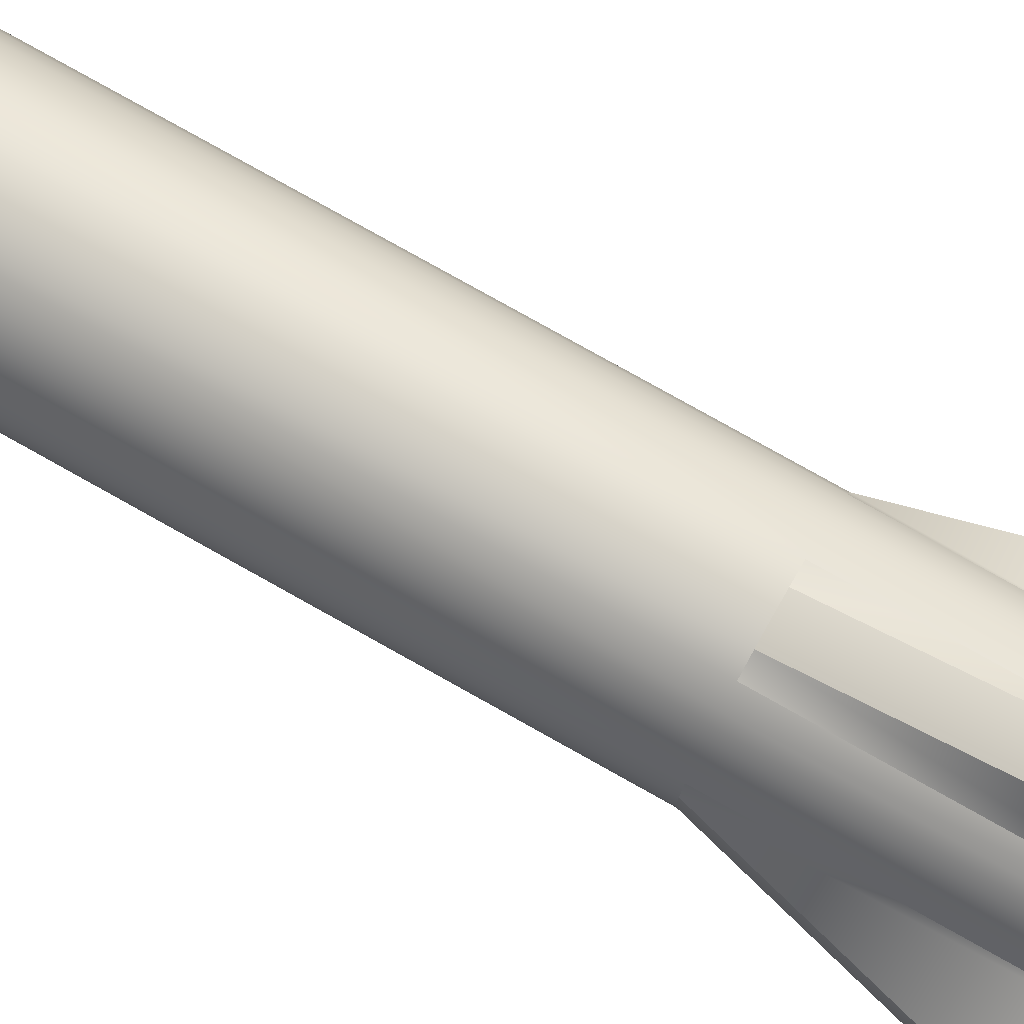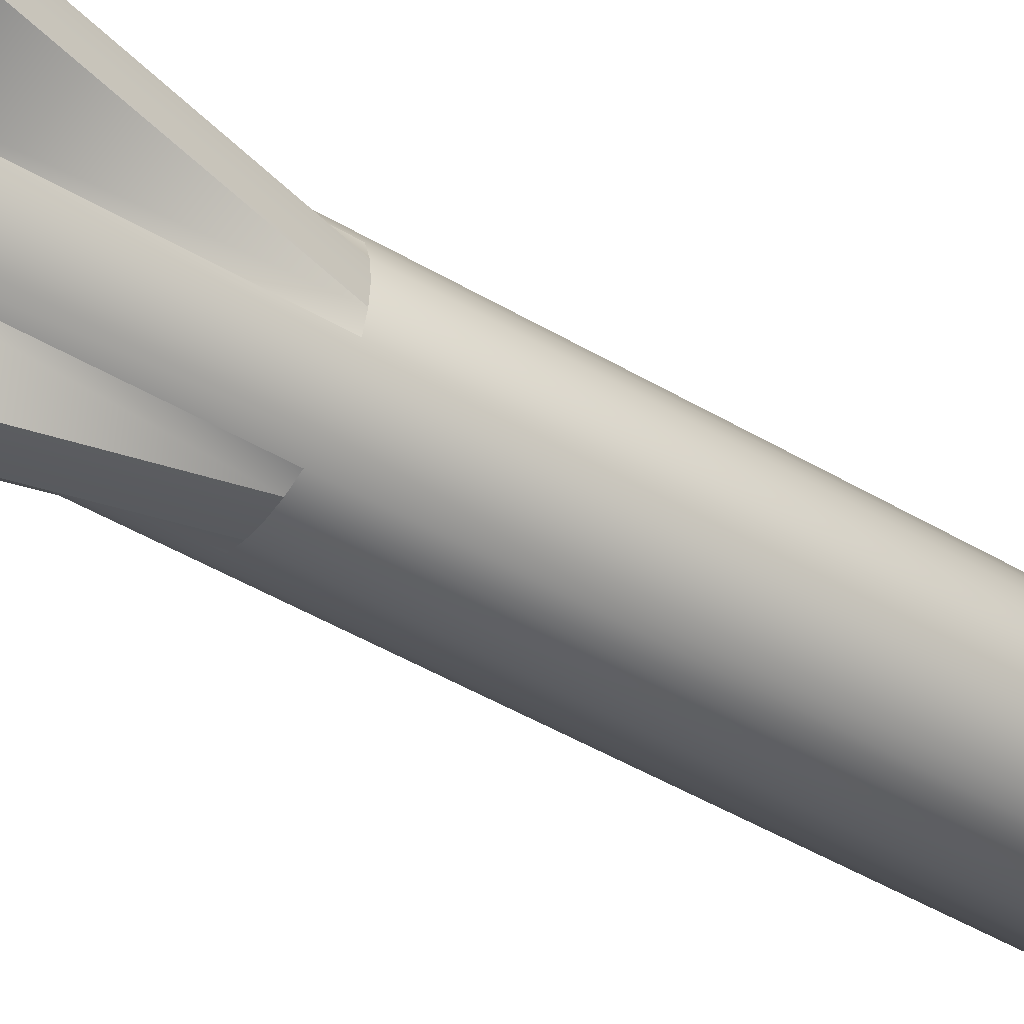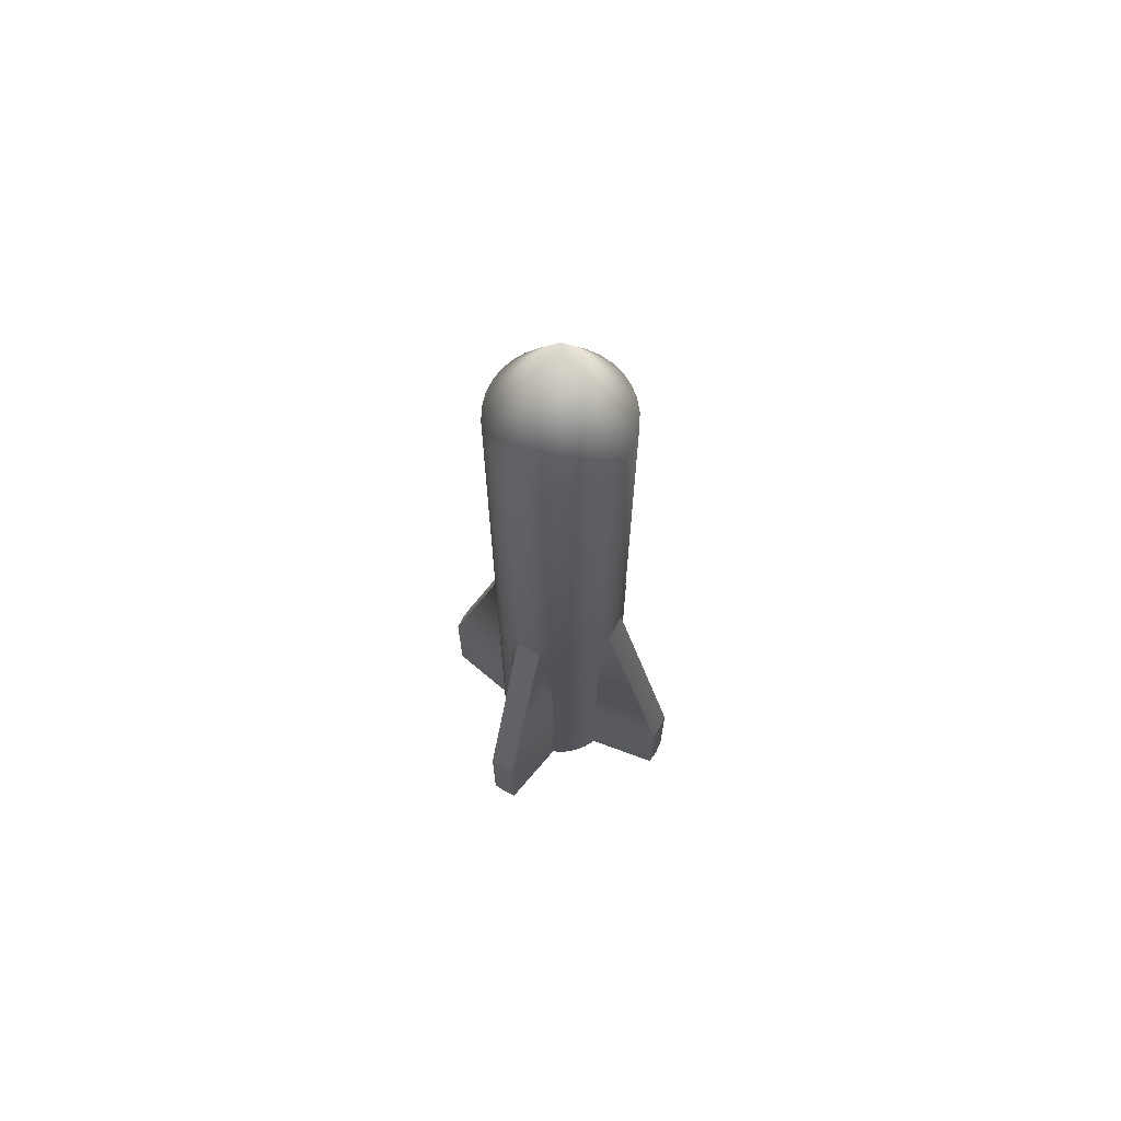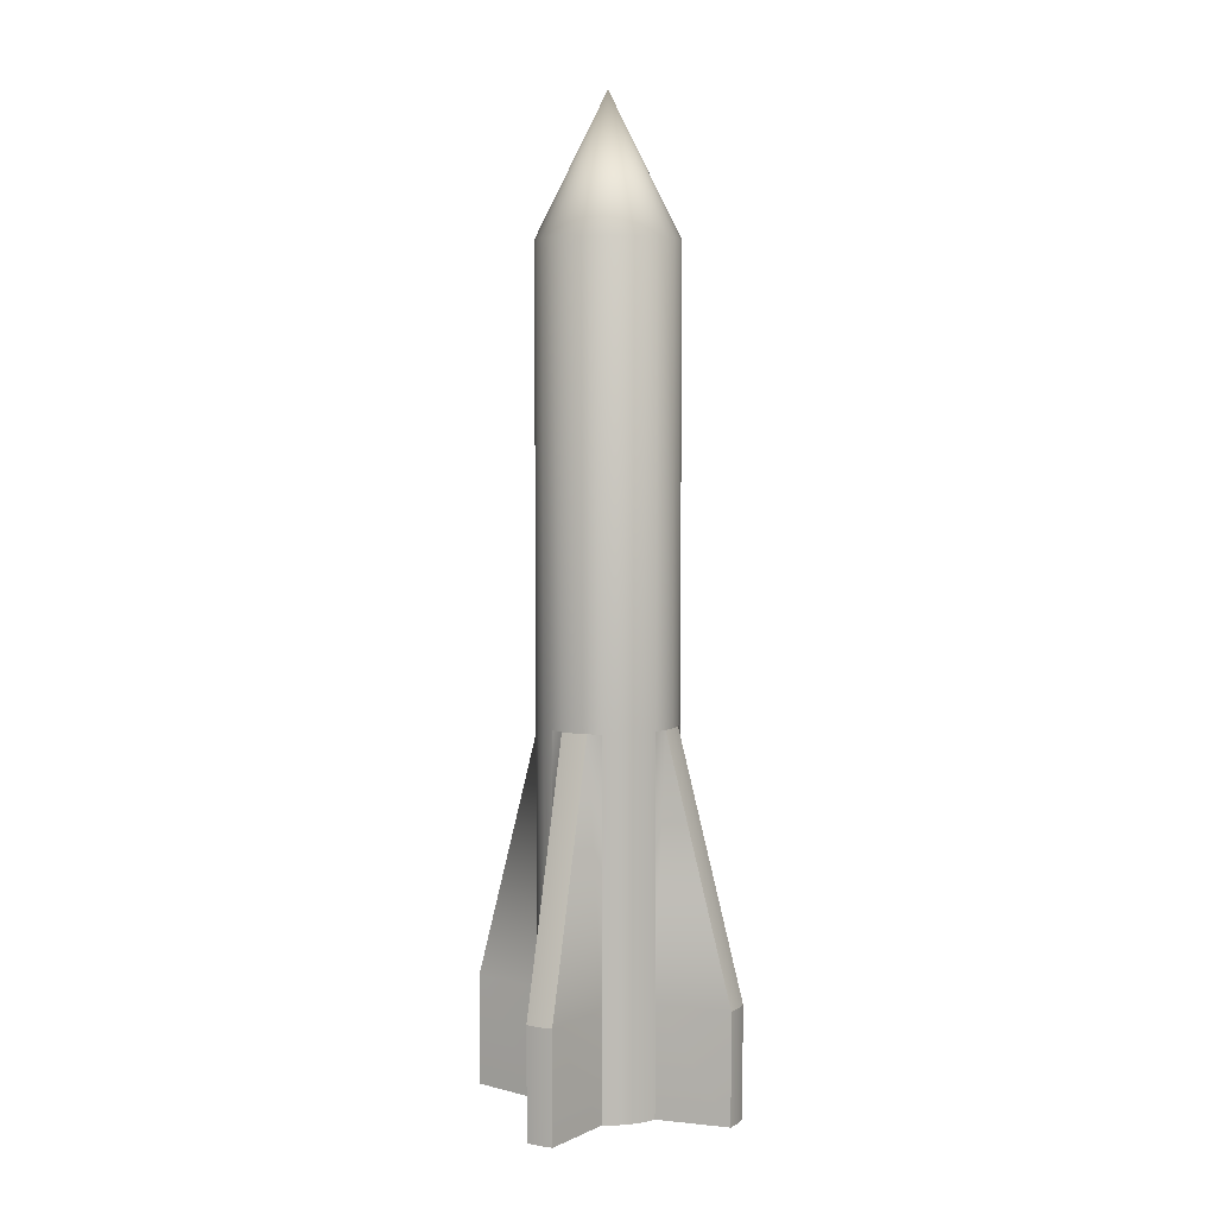
<metadata>
{"format":"obj","ext":"obj","renderer":"f3d","projection":"perspective","resolution":1024,"background":"white","views":[{"elev":78.4,"azim":-60.7,"up":"+Z"},{"elev":-45.8,"azim":55.6,"up":"+Z"},{"elev":68.8,"azim":30.3,"up":"+Y"},{"elev":6.1,"azim":-62.7,"up":"+Y"}]}
</metadata>
<code>
o Cone
v 0.3827 5 -0.9239
v 0.8315 5 -0.5556
v 0.9808 5 -0.1951
v -1e-06 7 0
v 0.9239 5 0.3827
v 0.5556 5 0.8315
v -1e-06 5 1
v -0.3827 5 0.9239
v -0.5556 5 0.8315
v -0.7071 5 0.7071
v -0.8315 5 0.5556
v -0.9239 5 0.3827
v -0.9808 5 0.1951
v -0.9239 5 -0.3827
v -0.7071 5 -0.7071
v -0.1951 5 -0.9808
v 0 -7 -2
v 0.1951 -7 -1.981
v 0.3827 -7 -0.9239
v 0.5556 -7 -0.8315
v 0.7071 -7 -0.7071
v 0.8315 -7 -0.5556
v 0.9239 -7 -0.3827
v 1.981 -7 -0.1951
v 2 -7 0
v 1.981 -7 0.1951
v 0.9239 -7 0.3827
v 0.8315 -7 0.5556
v 0.7071 -7 0.7071
v 0.5556 -7 0.8315
v 0.3827 -7 0.9239
v 0.1951 -7 1.981
v -0 -7 2
v -0.1951 -7 1.981
v -0.3827 -7 0.9239
v -0.5556 -7 0.8315
v -0.7071 -7 0.7071
v -0.8315 -7 0.5556
v -0.9239 -7 0.3827
v -1.981 -7 0.1951
v -2 -7 -1e-06
v -1.981 -7 -0.1951
v -0.9239 -7 -0.3827
v -0.8315 -7 -0.5556
v -0.7071 -7 -0.7071
v -0.5556 -7 -0.8315
v -0.3827 -7 -0.9239
v -0.1951 -7 -1.981
v 0.9239 -1.6 -0.3827
v 0.8315 -1.6 -0.5556
v -0.5556 -1.6 0.8315
v -0.3827 -1.6 0.9239
v -0.9239 -1.6 -0.3827
v -0.9808 -1.6 -0.1951
v 0.5556 -1.6 0.8315
v 0.7071 -1.6 0.7071
v 0.9808 -1.6 -0.1951
v -0.7071 -1.6 0.7071
v 0.1951 -1.6 -0.9808
v -0 -1.6 -1
v -0.8315 -1.6 -0.5556
v 0.3827 -1.6 0.9239
v 1 -1.6 0
v -0.8315 -1.6 0.5556
v -0.7071 -1.6 -0.7071
v 0.3827 -1.6 -0.9239
v 0.1951 -1.6 0.9808
v -0.9239 -1.6 0.3827
v -0.5556 -1.6 -0.8315
v 0.9808 -1.6 0.1951
v 0.5556 -1.6 -0.8315
v -1e-06 -1.6 1
v -0.9808 -1.6 0.1951
v -0.3827 -1.6 -0.9239
v 0.9239 -1.6 0.3827
v 0.7071 -1.6 -0.7071
v -0.1951 -1.6 0.9808
v -1 -1.6 -1e-06
v -0.1951 -1.6 -0.9808
v 0.8315 -1.6 0.5556
v 0.9239 -5.38 -0.3827
v -0.5556 -5.38 0.8315
v -0.9239 -5.38 -0.3827
v 0.5556 -5.38 0.8315
v 1.981 -5.38 -0.1951
v -0.7071 -5.38 0.7071
v 0.1951 -5.38 -1.981
v -0.8315 -5.38 -0.5556
v 0.3827 -5.38 0.9239
v 2 -5.38 0
v -0.8315 -5.38 0.5556
v -0.7071 -5.38 -0.7071
v 0.3827 -5.38 -0.9239
v 0.1951 -5.38 1.981
v -0.9239 -5.38 0.3827
v -0.5556 -5.38 -0.8315
v 1.981 -5.38 0.1951
v 0.5556 -5.38 -0.8315
v -0 -5.38 2
v -1.981 -5.38 0.1951
v -0.3827 -5.38 -0.9239
v 0.9239 -5.38 0.3827
v 0.7071 -5.38 -0.7071
v -0.1951 -5.38 1.981
v -2 -5.38 -1e-06
v -0.1951 -5.38 -1.981
v 0.8315 -5.38 0.5556
v 0.8315 -5.38 -0.5556
v -0.3827 -5.38 0.9239
v -1.981 -5.38 -0.1951
v 0.7071 -5.38 0.7071
v -0 -5.38 -2
v -0 -7 -1
v 1 -7 0
v -1e-06 -7 1
v -1 -7 -1e-06
v -0.9808 -7 -0.1951
v 0.9808 -7 -0.1951
v 0.1951 -7 -0.9808
v 0.1951 -7 0.9808
v 0.9808 -7 0.1951
v -0.9808 -7 0.1951
v -0.1951 -7 0.9808
v -0.1951 -7 -0.9808
v 0.2896 -7 -0.6992
v 0.4204 -7 -0.6292
v 0.5351 -7 -0.5351
v 0.6292 -7 -0.4204
v 0.6992 -7 -0.2896
v 0.6992 -7 0.2896
v 0.6292 -7 0.4204
v 0.5351 -7 0.5351
v 0.4204 -7 0.6292
v 0.2896 -7 0.6992
v -0.2896 -7 0.6992
v -0.4204 -7 0.6292
v -0.5351 -7 0.5351
v -0.6292 -7 0.4204
v -0.6992 -7 0.2896
v -0.6992 -7 -0.2896
v -0.6292 -7 -0.4204
v -0.5351 -7 -0.5351
v -0.4204 -7 -0.6292
v -0.2896 -7 -0.6992
v -0 -7 -0.7568
v 0.7568 -7 -0
v -0 -7 0.7568
v -0.7568 -7 -1e-06
v -0.7422 -7 -0.1476
v 0.7422 -7 -0.1476
v 0.1476 -7 -0.7422
v 0.1476 -7 0.7422
v 0.7422 -7 0.1476
v -0.7422 -7 0.1476
v -0.1476 -7 0.7422
v -0.1476 -7 -0.7422
v 0.1738 -6 -0.4195
v 0.2523 -6 -0.3775
v 0.3211 -6 -0.3211
v 0.3775 -6 -0.2523
v 0.4195 -6 -0.1738
v 0.4195 -6 0.1738
v 0.3775 -6 0.2523
v 0.3211 -6 0.3211
v 0.2523 -6 0.3775
v 0.1738 -6 0.4195
v -0.1738 -6 0.4195
v -0.2523 -6 0.3775
v -0.3211 -6 0.3211
v -0.3775 -6 0.2523
v -0.4195 -6 0.1738
v -0.4195 -6 -0.1738
v -0.3775 -6 -0.2523
v -0.3211 -6 -0.3211
v -0.2523 -6 -0.3775
v -0.1738 -6 -0.4195
v 0.4453 -6 0.08858
v 0.4541 -6 -0
v 0.4453 -6 -0.08858
v 0.08859 -6 -0.4453
v 1e-06 -6 -0.4541
v -0.08858 -6 -0.4453
v -0.4453 -6 -0.08858
v -0.4541 -6 -1e-06
v -0.4453 -6 0.08858
v 0.08859 -6 0.4453
v 1e-06 -6 0.4541
v -0.08858 -6 0.4453
v 0.1738 -6 -0.4195
v 0.2523 -6 -0.3775
v 0.3211 -6 -0.3211
v 0.3775 -6 -0.2523
v 0.4195 -6 -0.1738
v 0.4195 -6 0.1738
v 0.3775 -6 0.2523
v 0.3211 -6 0.3211
v 0.2523 -6 0.3775
v 0.1738 -6 0.4195
v -0.1738 -6 0.4195
v -0.2523 -6 0.3775
v -0.3211 -6 0.3211
v -0.3775 -6 0.2523
v -0.4195 -6 0.1738
v -0.4195 -6 -0.1738
v -0.3775 -6 -0.2523
v -0.3211 -6 -0.3211
v -0.2523 -6 -0.3775
v -0.1738 -6 -0.4195
v 0.4453 -6 0.08858
v 0.4541 -6 -0
v 0.4453 -6 -0.08858
v 0.08859 -6 -0.4453
v 1e-06 -6 -0.4541
v -0.08858 -6 -0.4453
v -0.4453 -6 -0.08858
v -0.4541 -6 -1e-06
v -0.4453 -6 0.08858
v 0.08859 -6 0.4453
v 1e-06 -6 0.4541
v -0.08858 -6 0.4453
v 0.2896 -7 -0.6992
v 0.4204 -7 -0.6292
v 0.5351 -7 -0.5351
v 0.6292 -7 -0.4204
v 0.6992 -7 -0.2896
v 0.6992 -7 0.2896
v 0.6292 -7 0.4204
v 0.5351 -7 0.5351
v 0.4204 -7 0.6292
v 0.2896 -7 0.6992
v -0.2896 -7 0.6992
v -0.4204 -7 0.6292
v -0.5351 -7 0.5351
v -0.6292 -7 0.4204
v -0.6992 -7 0.2896
v -0.6992 -7 -0.2896
v -0.6292 -7 -0.4204
v -0.5351 -7 -0.5351
v -0.4204 -7 -0.6292
v -0.2896 -7 -0.6992
v 0.7422 -7 0.1476
v 0.7568 -7 -0
v 0.7422 -7 -0.1476
v 0.1476 -7 -0.7422
v -0 -7 -0.7568
v -0.1476 -7 -0.7422
v -0.7422 -7 -0.1476
v -0.7568 -7 -1e-06
v -0.7422 -7 0.1476
v 0.1476 -7 0.7422
v -0 -7 0.7568
v -0.1476 -7 0.7422
v 0.5556 -7 -0.8315
v 0.7071 -7 -0.7071
v 0.8315 -7 -0.5556
v 0.8315 -7 0.5556
v 0.7071 -7 0.7071
v 0.5556 -7 0.8315
v -0.5556 -7 0.8315
v -0.7071 -7 0.7071
v -0.8315 -7 0.5556
v -0.8315 -7 -0.5556
v -0.7071 -7 -0.7071
v -0.5556 -7 -0.8315
v 0 -7 -2
v 0.1951 -7 -1.981
v 0.1951 -7 -1.981
v 0.3827 -7 -0.9239
v 0.3827 -7 -0.9239
v 0.9239 -7 -0.3827
v 0.9239 -7 -0.3827
v 1.981 -7 -0.1951
v 1.981 -7 -0.1951
v 2 -7 0
v 1.981 -7 0.1951
v 1.981 -7 0.1951
v 0.9239 -7 0.3827
v 0.9239 -7 0.3827
v 0.3827 -7 0.9239
v 0.3827 -7 0.9239
v 0.1951 -7 1.981
v 0.1951 -7 1.981
v -0 -7 2
v -0.1951 -7 1.981
v -0.1951 -7 1.981
v -0.3827 -7 0.9239
v -0.3827 -7 0.9239
v -0.9239 -7 0.3827
v -0.9239 -7 0.3827
v -1.981 -7 0.1951
v -1.981 -7 0.1951
v -2 -7 -1e-06
v -1.981 -7 -0.1951
v -1.981 -7 -0.1951
v -0.9239 -7 -0.3827
v -0.9239 -7 -0.3827
v -0.3827 -7 -0.9239
v -0.3827 -7 -0.9239
v -0.1951 -7 -1.981
v -0.1951 -7 -1.981
v 0.9239 -5.38 -0.3827
v -0.9239 -5.38 -0.3827
v 1.981 -5.38 -0.1951
v 1.981 -5.38 -0.1951
v 0.1951 -5.38 -1.981
v 0.1951 -5.38 -1.981
v 0.3827 -5.38 0.9239
v 0.3827 -5.38 -0.9239
v 0.1951 -5.38 1.981
v 0.1951 -5.38 1.981
v -0.9239 -5.38 0.3827
v 1.981 -5.38 0.1951
v 1.981 -5.38 0.1951
v -1.981 -5.38 0.1951
v -1.981 -5.38 0.1951
v -0.3827 -5.38 -0.9239
v 0.9239 -5.38 0.3827
v -0.1951 -5.38 1.981
v -0.1951 -5.38 1.981
v -0.1951 -5.38 -1.981
v -0.1951 -5.38 -1.981
v -0.3827 -5.38 0.9239
v -0.3827 -1.6 0.9239
v -1.981 -5.38 -0.1951
v -1.981 -5.38 -0.1951
v -0.9808 -1.6 -0.1951
v -0.9808 -1.6 -0.1951
v -1 -1.6 -1e-06
v -0 -1.6 -1
v -0.1951 -1.6 -0.9808
v -0.1951 -1.6 -0.9808
v -0.1951 -1.6 0.9808
v -0.1951 -1.6 0.9808
v -0.3827 -1.6 -0.9239
v -0.9808 -1.6 0.1951
v -0.9808 -1.6 0.1951
v -1e-06 -1.6 1
v 0.9239 -1.6 0.3827
v 0.9808 -1.6 0.1951
v 0.9808 -1.6 0.1951
v -0.9239 -1.6 0.3827
v 0.1951 -1.6 0.9808
v 0.1951 -1.6 0.9808
v 1 -1.6 0
v 0.3827 -1.6 0.9239
v 0.3827 -1.6 -0.9239
v 0.1951 -1.6 -0.9808
v 0.1951 -1.6 -0.9808
v 0.9808 -1.6 -0.1951
v 0.9808 -1.6 -0.1951
v 0.9239 -1.6 -0.3827
v -0.9239 -1.6 -0.3827
v -2 -5.38 -1e-06
v -0 -5.38 -2
v -0 -5.38 2
v 2 -5.38 0
v -1e-06 5 -1
v 0.1951 5 -0.9808
v 0.5556 5 -0.8315
v 0.7071 5 -0.7071
v 0.9239 5 -0.3827
v 1 5 0
v 0.9808 5 0.1951
v 0.8315 5 0.5556
v 0.7071 5 0.7071
v 0.3827 5 0.9239
v 0.1951 5 0.9808
v -0.1951 5 0.9808
v -1 5 -1e-06
v -0.9808 5 -0.1951
v -0.8315 5 -0.5556
v -0.5556 5 -0.8315
v -0.3827 5 -0.9239
f 357 4 358
f 372 4 373
f 369 4 370
f 366 4 367
f 364 4 365
f 362 4 363
f 359 4 360
f 301 270 255
f 82 259 287
f 302 295 294
f 84 258 257
f 303 272 271
f 86 260 259
f 305 266 265
f 88 262 296
f 84 307 279
f 356 274 273
f 91 261 260
f 92 263 262
f 308 268 267
f 309 281 280
f 311 288 261
f 96 264 263
f 312 275 274
f 98 253 269
f 355 283 282
f 314 290 289
f 316 297 264
f 317 277 276
f 103 254 253
f 318 284 283
f 353 292 291
f 320 299 298
f 107 256 278
f 108 255 254
f 322 286 285
f 112 265 300
f 110 293 292
f 111 257 256
f 13 335 341
f 12 341 64
f 11 64 58
f 10 58 51
f 8 9 51
f 56 111 107
f 78 327 324
f 60 354 321
f 333 52 322
f 50 108 103
f 80 107 102
f 79 320 101
f 78 105 315
f 72 77 104
f 76 103 98
f 340 75 317
f 334 316 96
f 73 314 95
f 72 99 310
f 71 98 93
f 63 70 97
f 69 96 92
f 341 311 91
f 67 309 89
f 348 66 308
f 65 92 88
f 64 91 86
f 63 90 304
f 345 307 84
f 61 88 83
f 60 59 87
f 58 86 82
f 57 303 81
f 55 84 111
f 54 53 302
f 51 82 109
f 351 301 108
f 116 117 42
f 115 123 34
f 131 163 196
f 114 121 26
f 18 17 113
f 244 119 113
f 246 245 113
f 124 47 240
f 47 46 239
f 248 116 122
f 117 116 248
f 247 236 43
f 45 238 239
f 45 44 237
f 43 236 237
f 221 19 119
f 20 19 221
f 20 222 223
f 21 223 224
f 22 224 225
f 118 23 225
f 242 114 118
f 241 121 114
f 226 27 121
f 27 226 227
f 28 227 132
f 29 132 229
f 31 30 229
f 31 230 250
f 120 250 251
f 123 115 251
f 252 231 35
f 35 231 232
f 37 36 232
f 38 37 233
f 38 234 235
f 249 122 39
f 190 211 200
f 129 161 179
f 228 196 165
f 180 157 125
f 133 165 166
f 181 180 151
f 167 168 136
f 156 182 181
f 168 169 137
f 134 166 186
f 176 182 156
f 169 170 138
f 147 187 188
f 183 172 140
f 170 171 139
f 152 186 187
f 184 183 149
f 140 172 173
f 188 167 135
f 154 185 184
f 173 174 142
f 157 158 126
f 139 171 185
f 174 175 143
f 158 159 127
f 143 175 176
f 159 160 128
f 177 162 130
f 160 161 129
f 146 178 177
f 162 163 131
f 179 178 146
f 373 4 16
f 15 4 372
f 371 4 15
f 14 4 371
f 370 4 14
f 13 4 369
f 12 4 13
f 11 4 12
f 10 4 11
f 9 4 10
f 8 4 9
f 368 4 8
f 7 4 368
f 367 4 7
f 6 4 366
f 365 4 6
f 5 4 364
f 363 4 5
f 3 4 362
f 361 4 3
f 2 4 361
f 360 4 2
f 1 4 359
f 16 4 357
f 358 4 1
f 365 56 80
f 369 370 326
f 16 357 329
f 8 323 332
f 360 2 50
f 364 80 338
f 16 330 334
f 369 328 335
f 7 368 332
f 360 76 71
f 5 338 339
f 373 334 69
f 7 337 342
f 359 71 346
f 363 339 344
f 372 69 65
f 367 342 345
f 1 346 347
f 15 65 61
f 362 344 349
f 366 345 55
f 371 61 352
f 358 347 329
f 3 349 351
f 6 55 56
f 14 352 326
f 2 361 351
f 108 301 255
f 109 82 287
f 325 302 294
f 111 84 257
f 81 303 271
f 82 86 259
f 112 305 265
f 83 88 296
f 258 84 279
f 85 356 273
f 86 91 260
f 88 92 262
f 306 308 267
f 89 309 280
f 91 311 261
f 92 96 263
f 356 312 274
f 93 98 269
f 94 355 282
f 95 314 289
f 96 316 264
f 313 317 276
f 98 103 253
f 355 318 283
f 100 353 291
f 101 320 298
f 102 107 278
f 103 108 254
f 319 322 285
f 106 112 300
f 353 110 292
f 107 111 256
f 12 13 341
f 11 12 64
f 10 11 58
f 9 10 51
f 323 8 51
f 80 56 107
f 105 78 324
f 331 60 321
f 319 333 322
f 76 50 103
f 338 80 102
f 74 79 101
f 336 78 315
f 99 72 104
f 71 76 98
f 313 340 317
f 69 334 96
f 68 73 95
f 343 72 310
f 346 71 93
f 90 63 97
f 65 69 92
f 64 341 91
f 62 67 89
f 306 348 308
f 61 65 88
f 58 64 86
f 350 63 304
f 55 345 84
f 352 61 83
f 354 60 87
f 51 58 82
f 49 57 81
f 56 55 111
f 325 54 302
f 323 51 109
f 50 351 108
f 122 40 39
f 116 42 41
f 116 40 122
f 117 43 42
f 41 40 116
f 120 32 31
f 115 34 33
f 115 32 120
f 123 35 34
f 33 32 115
f 228 131 196
f 118 24 23
f 114 26 25
f 114 24 118
f 121 27 26
f 25 24 114
f 119 19 18
f 48 47 124
f 113 119 18
f 48 124 113
f 113 17 48
f 245 244 113
f 124 246 113
f 246 124 240
f 240 47 239
f 249 248 122
f 247 117 248
f 117 247 43
f 46 45 239
f 238 45 237
f 44 43 237
f 244 221 119
f 222 20 221
f 21 20 223
f 22 21 224
f 23 22 225
f 243 118 225
f 243 242 118
f 242 241 114
f 241 226 121
f 28 27 227
f 29 28 132
f 30 29 229
f 230 31 229
f 120 31 250
f 115 120 251
f 252 123 251
f 123 252 35
f 36 35 232
f 233 37 232
f 234 38 233
f 39 38 235
f 235 249 39
f 214 189 190
f 214 213 212
f 207 208 214
f 214 206 207
f 217 204 205
f 217 216 215
f 202 203 217
f 200 201 202
f 218 199 200
f 218 219 220
f 197 198 218
f 218 164 197
f 209 194 195
f 211 210 209
f 192 193 211
f 211 191 192
f 214 212 189
f 205 206 214
f 217 215 204
f 205 202 217
f 218 220 199
f 195 164 218
f 211 209 195
f 190 191 211
f 205 214 190
f 200 202 205
f 195 218 200
f 200 211 195
f 200 205 190
f 150 129 179
f 133 228 165
f 151 180 125
f 134 133 166
f 145 181 151
f 135 167 136
f 145 156 181
f 136 168 137
f 152 134 186
f 144 176 156
f 137 169 138
f 155 147 188
f 149 183 140
f 138 170 139
f 147 152 187
f 148 184 149
f 141 140 173
f 155 188 135
f 148 154 184
f 141 173 142
f 125 157 126
f 154 139 185
f 142 174 143
f 126 158 127
f 144 143 176
f 127 159 128
f 153 177 130
f 128 160 129
f 153 146 177
f 130 162 131
f 150 179 146
f 364 365 80
f 328 369 326
f 330 16 329
f 368 8 332
f 76 360 50
f 5 364 338
f 373 16 334
f 13 369 335
f 337 7 332
f 359 360 71
f 363 5 339
f 372 373 69
f 367 7 342
f 1 359 346
f 362 363 344
f 15 372 65
f 366 367 345
f 358 1 347
f 371 15 61
f 3 362 349
f 6 366 55
f 14 371 352
f 357 358 329
f 361 3 351
f 365 6 56
f 370 14 326
f 50 2 351

</code>
